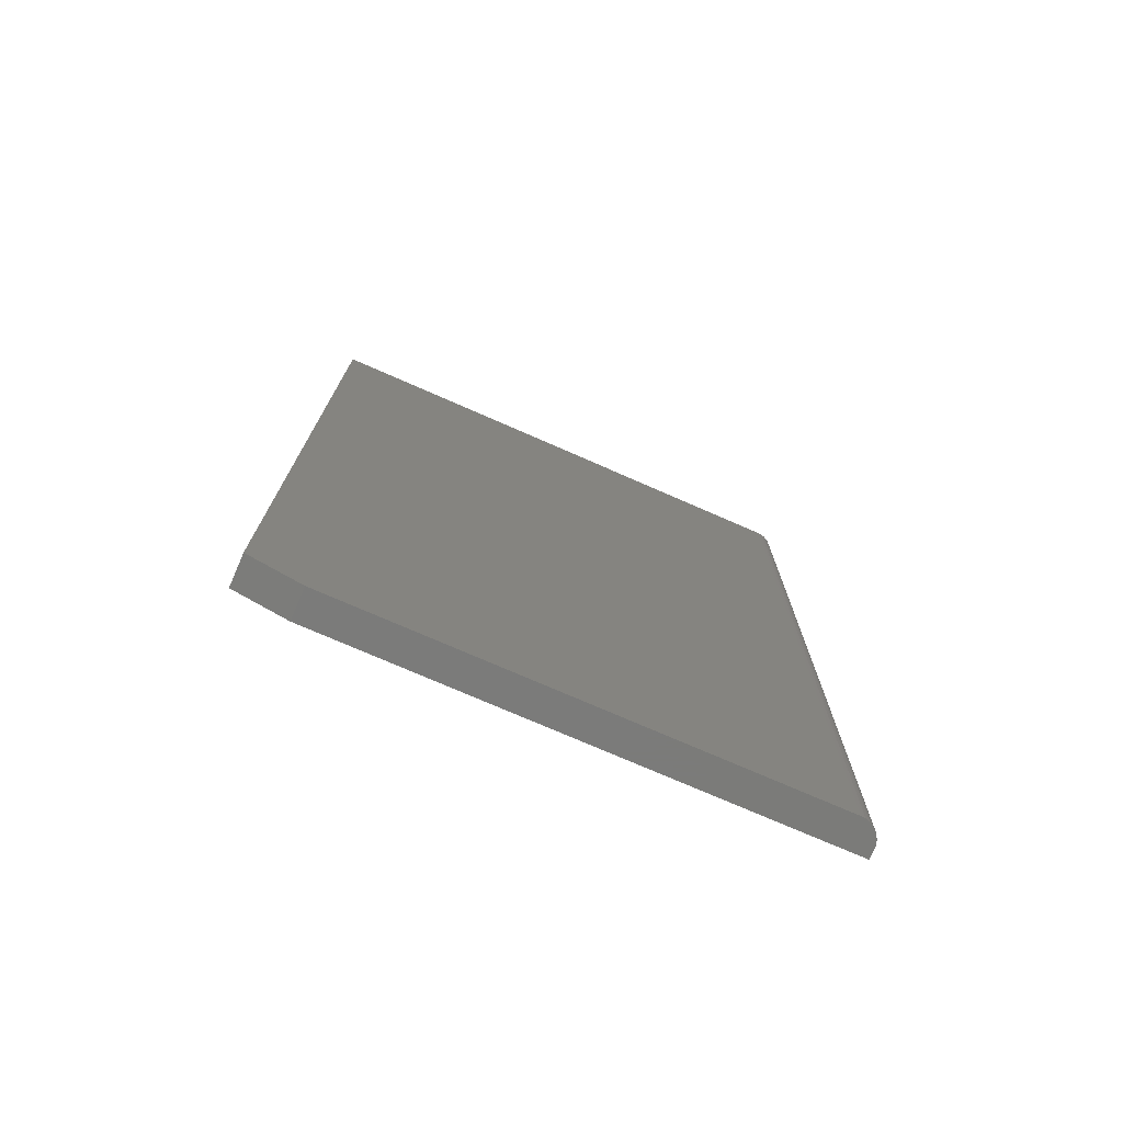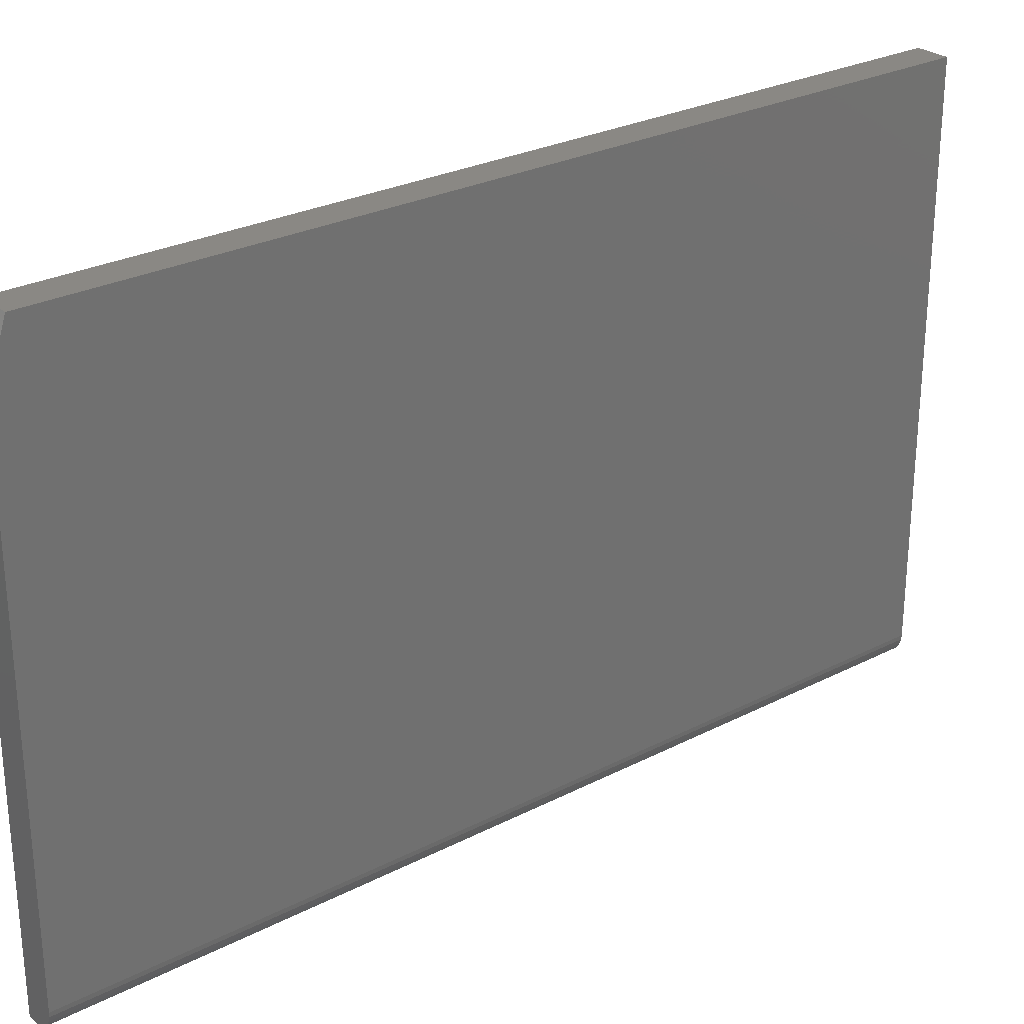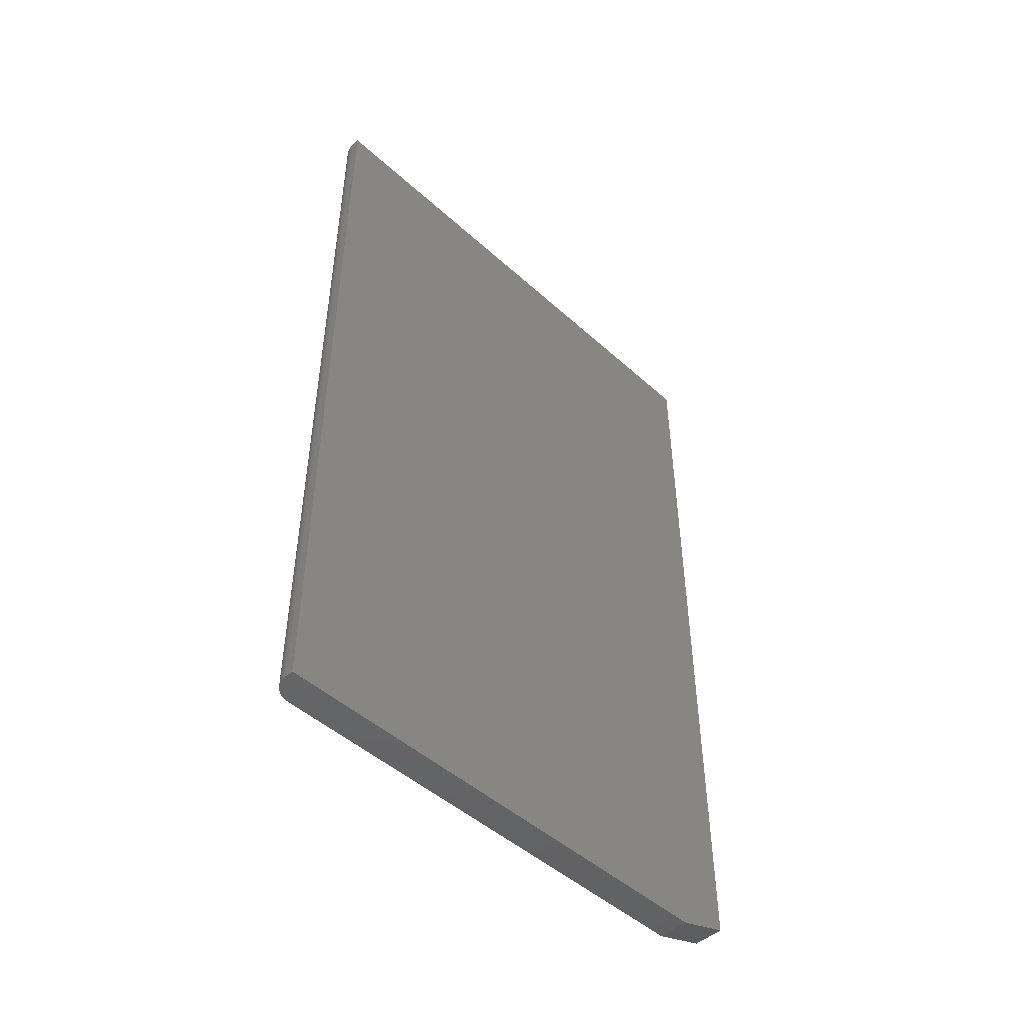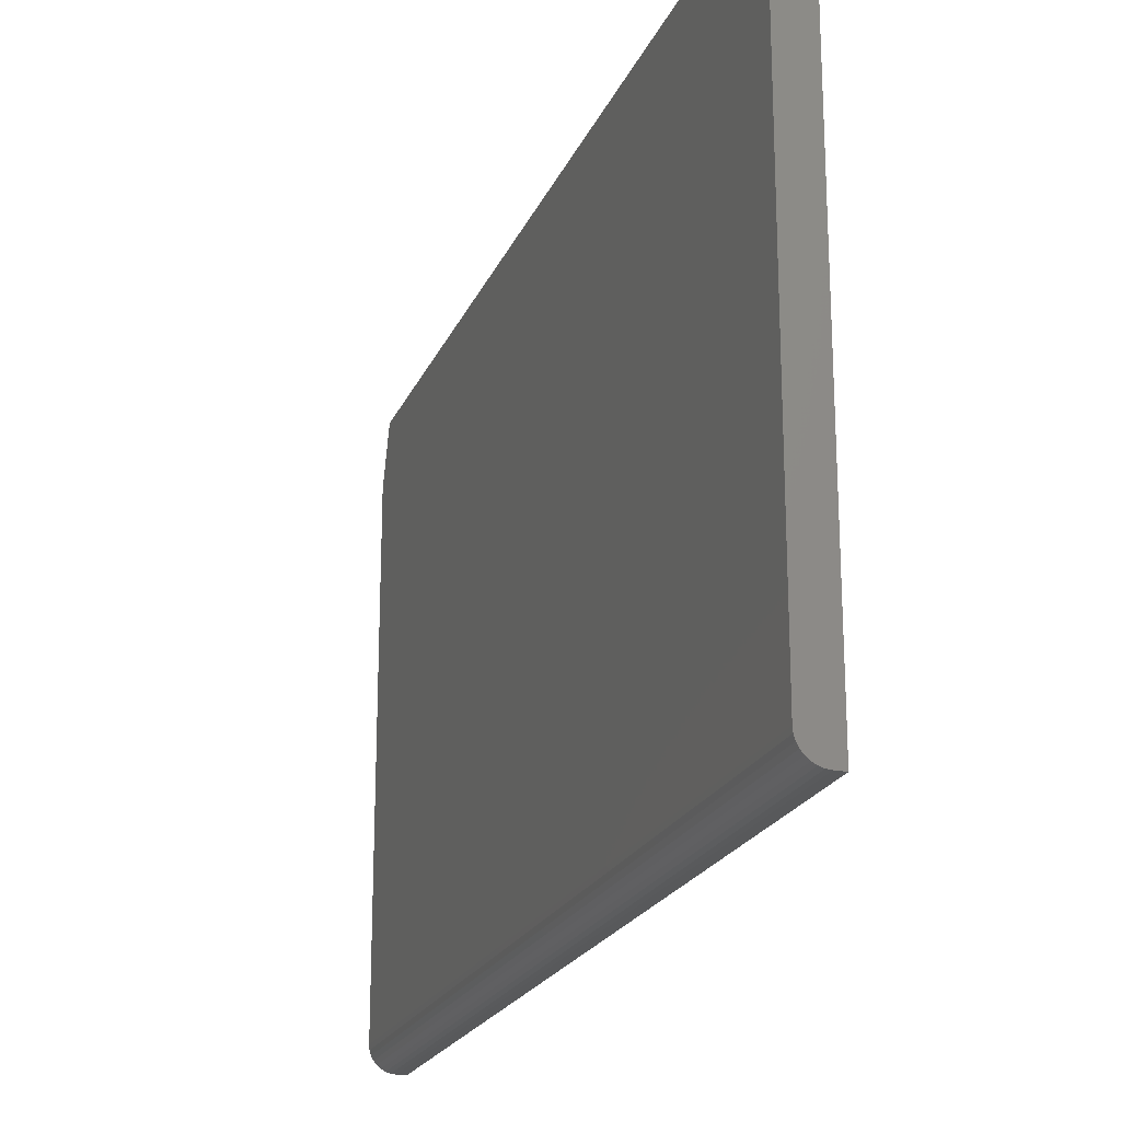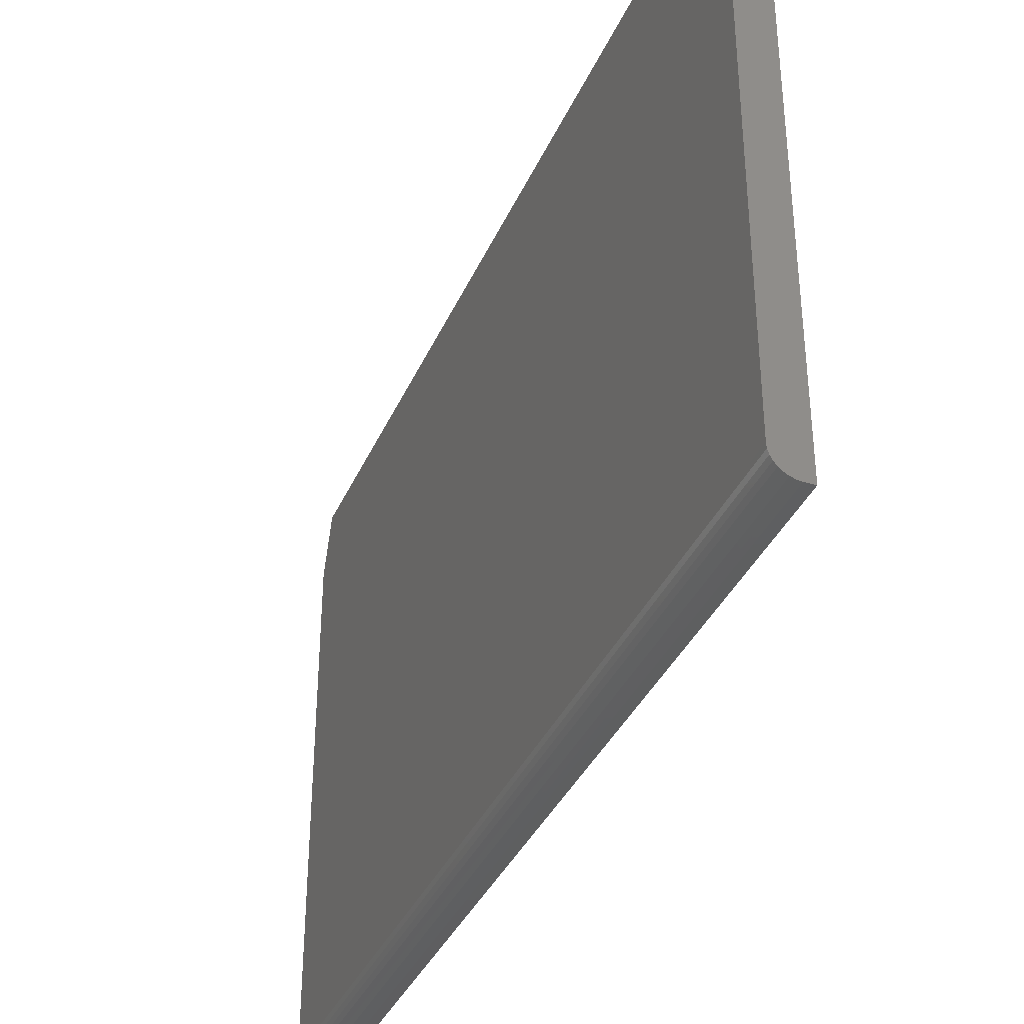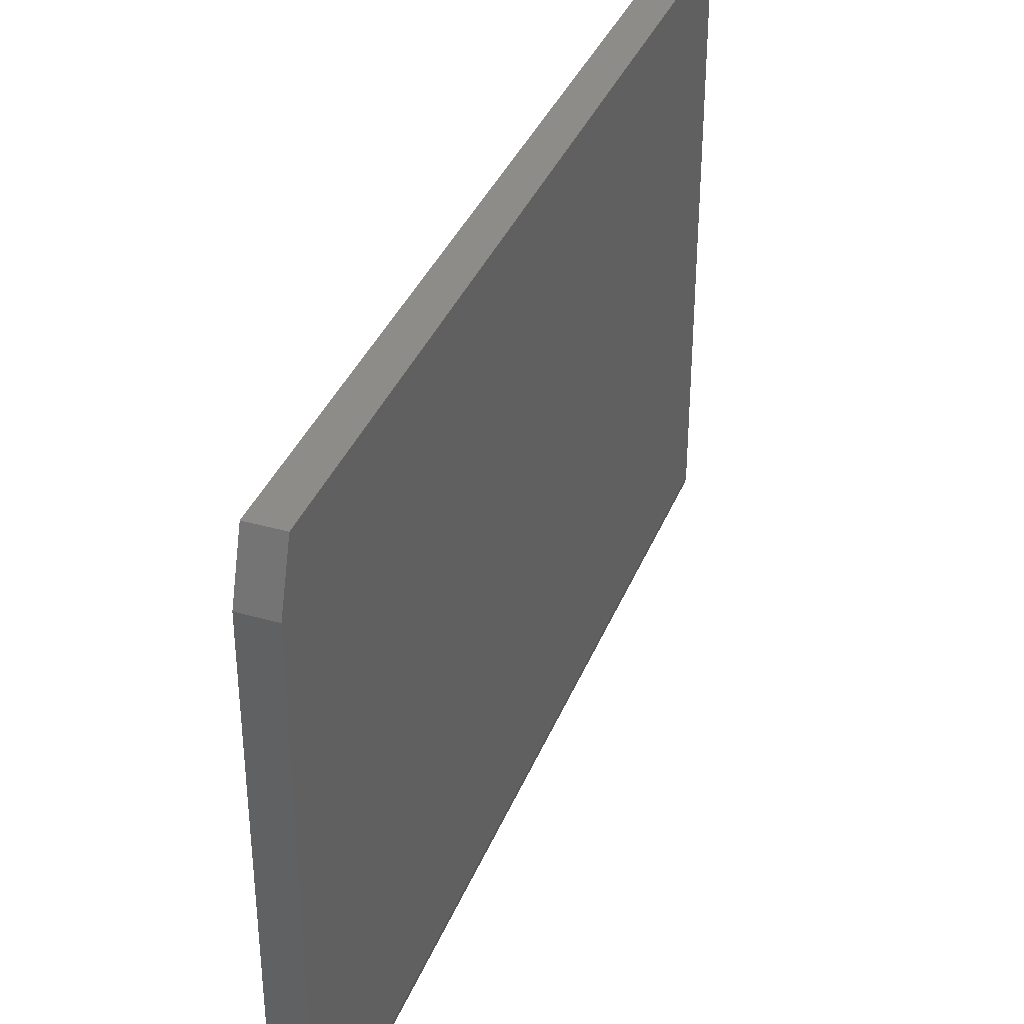
<metadata>
{"format":"stl","ext":"stl","renderer":"f3d","projection":"perspective","resolution":1024,"background":"white","views":[{"elev":-74.0,"azim":-113.7,"up":"+Z"},{"elev":27.1,"azim":-128.5,"up":"+Y"},{"elev":-48.1,"azim":44.8,"up":"+Z"},{"elev":-21.3,"azim":-18.5,"up":"+Y"},{"elev":-36.9,"azim":-21.9,"up":"+Y"},{"elev":36.5,"azim":-159.8,"up":"+Y"}]}
</metadata>
<code>
# stl→obj: 26 verts, 48 faces
v 5.91e-33 0.385 -0.75
v 2.656e-34 -0.4453 -0.75
v -3.469e-18 0.4788 -0.7188
v -1.665e-16 -0.4453 0.75
v -1.665e-16 0.4788 0.75
v 0.03906 -0.4844 -0.75
v 0.02411 -0.4814 -0.75
v 0.05469 -0.4844 -0.75
v 0.03144 -0.4836 -0.75
v 0.01144 -0.4729 -0.75
v 0.006583 -0.467 -0.75
v 0.002973 -0.4603 -0.75
v 0.0007506 -0.4529 -0.75
v 0.01736 -0.4778 -0.75
v 0.05469 0.385 -0.75
v 0.05469 0.4788 0.75
v 0.05469 -0.4844 0.75
v 0.05469 0.4788 -0.7188
v 0.03906 -0.4844 0.75
v 0.02411 -0.4814 0.75
v 0.03144 -0.4836 0.75
v 0.0007506 -0.4529 0.75
v 0.002973 -0.4603 0.75
v 0.006583 -0.467 0.75
v 0.01144 -0.4729 0.75
v 0.01736 -0.4778 0.75
f 1 2 3
f 3 2 4
f 3 4 5
f 6 7 8
f 6 9 7
f 10 11 12
f 13 2 8
f 13 8 7
f 13 7 14
f 13 14 10
f 13 10 12
f 8 2 15
f 15 2 1
f 16 17 18
f 18 17 8
f 18 8 15
f 18 3 16
f 16 3 5
f 18 15 3
f 3 15 1
f 17 19 8
f 8 19 6
f 19 20 21
f 17 16 5
f 17 5 4
f 17 4 22
f 17 22 23
f 17 23 24
f 17 24 25
f 17 25 26
f 17 26 20
f 17 20 19
f 4 2 22
f 22 2 13
f 22 13 23
f 23 13 12
f 23 12 24
f 24 12 11
f 24 11 25
f 25 11 10
f 25 10 26
f 26 10 14
f 26 14 20
f 20 14 7
f 20 7 21
f 21 7 9
f 21 9 19
f 19 9 6

</code>
